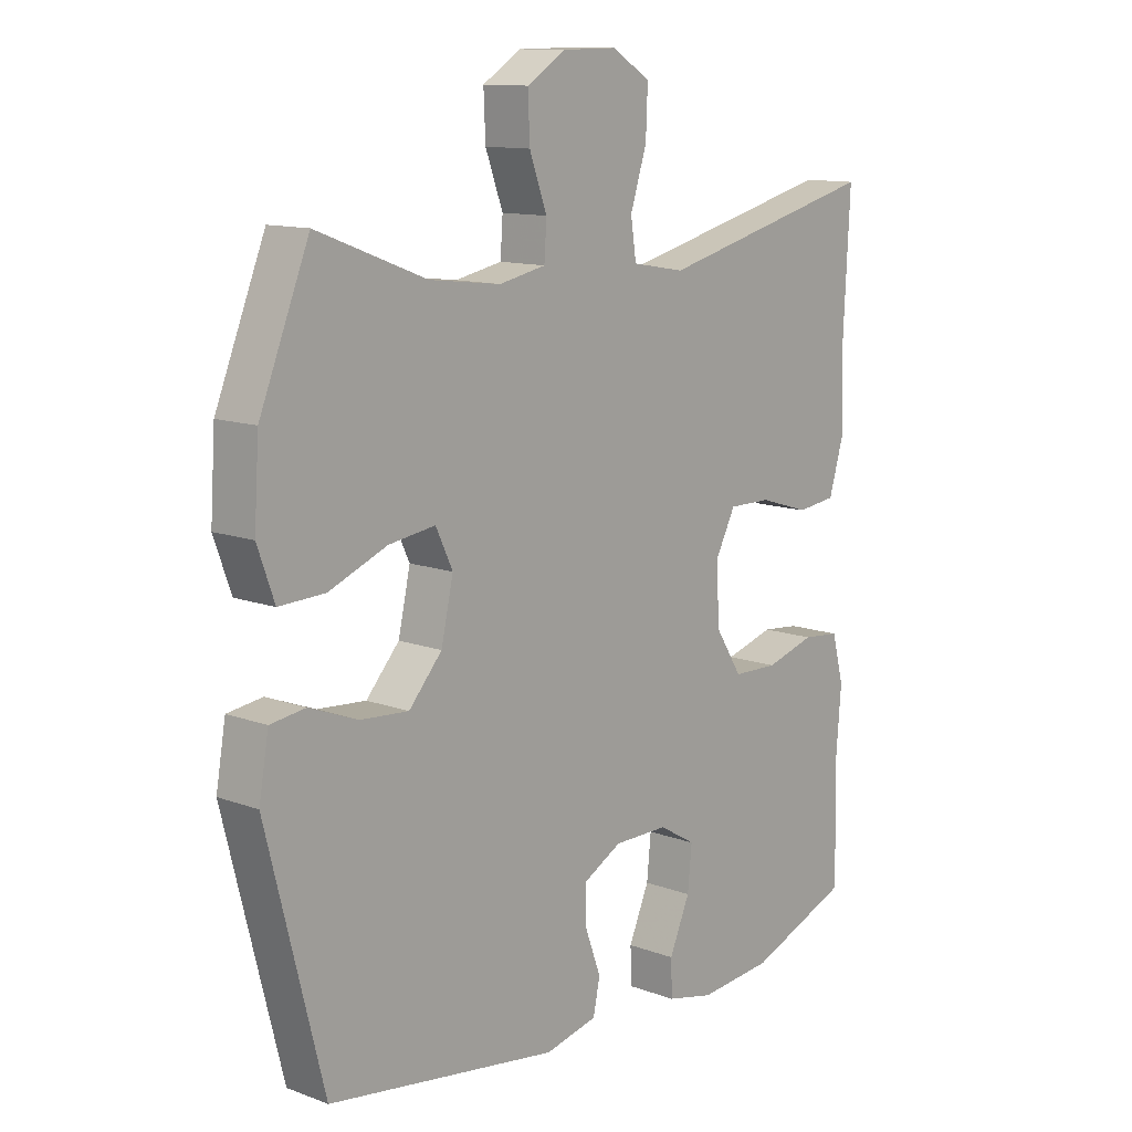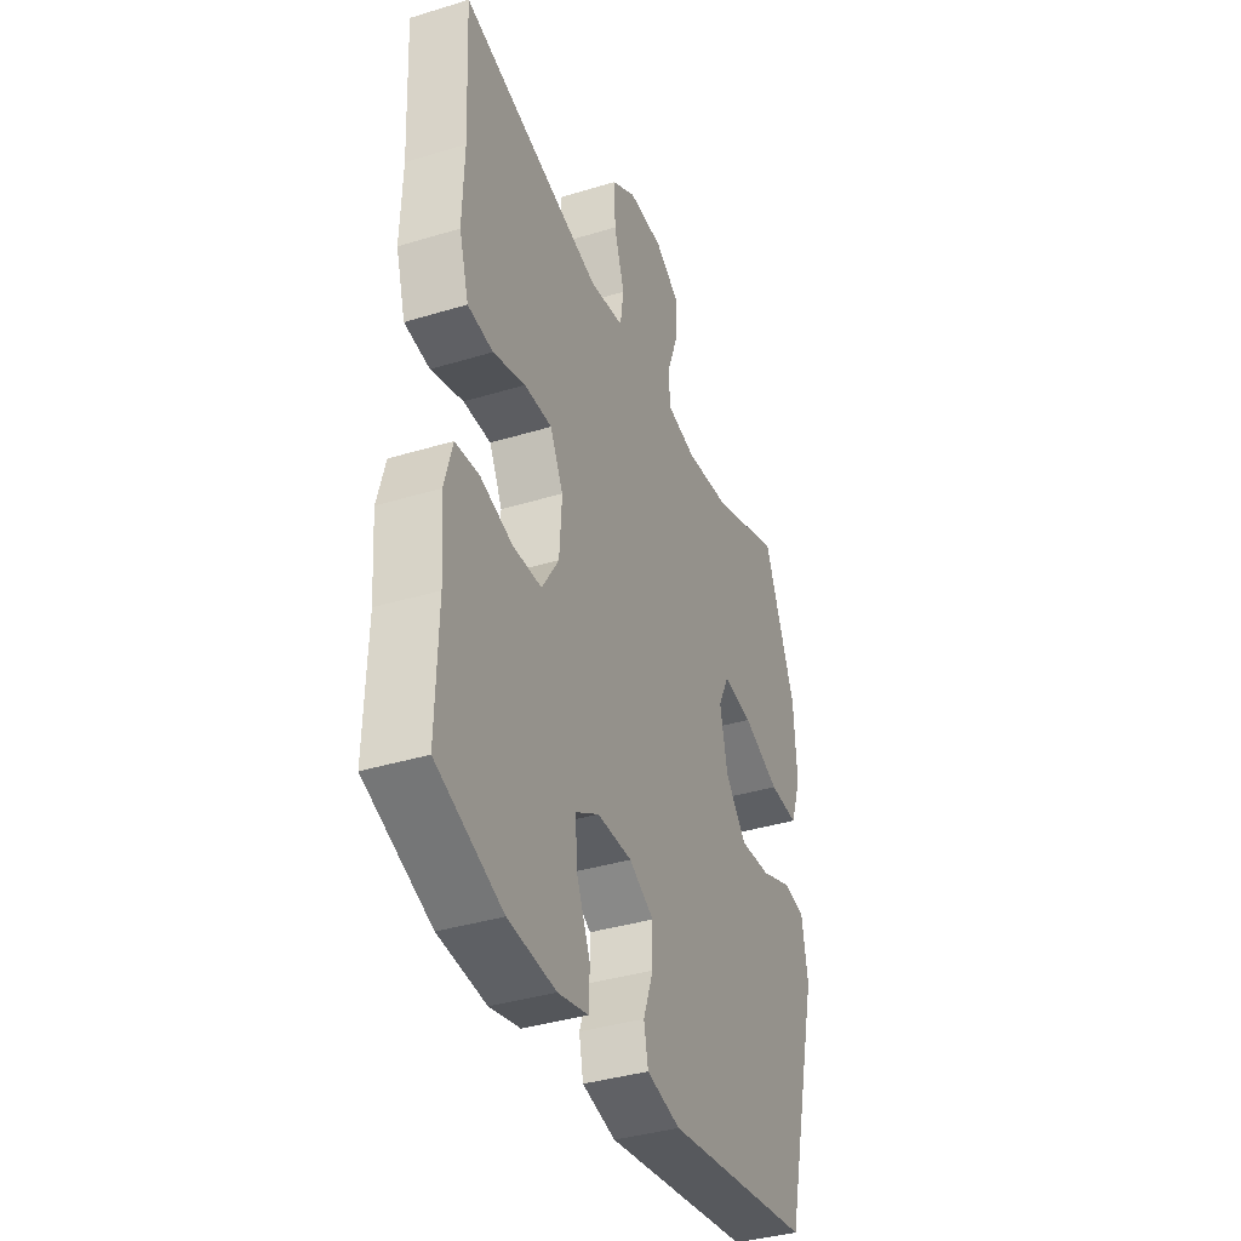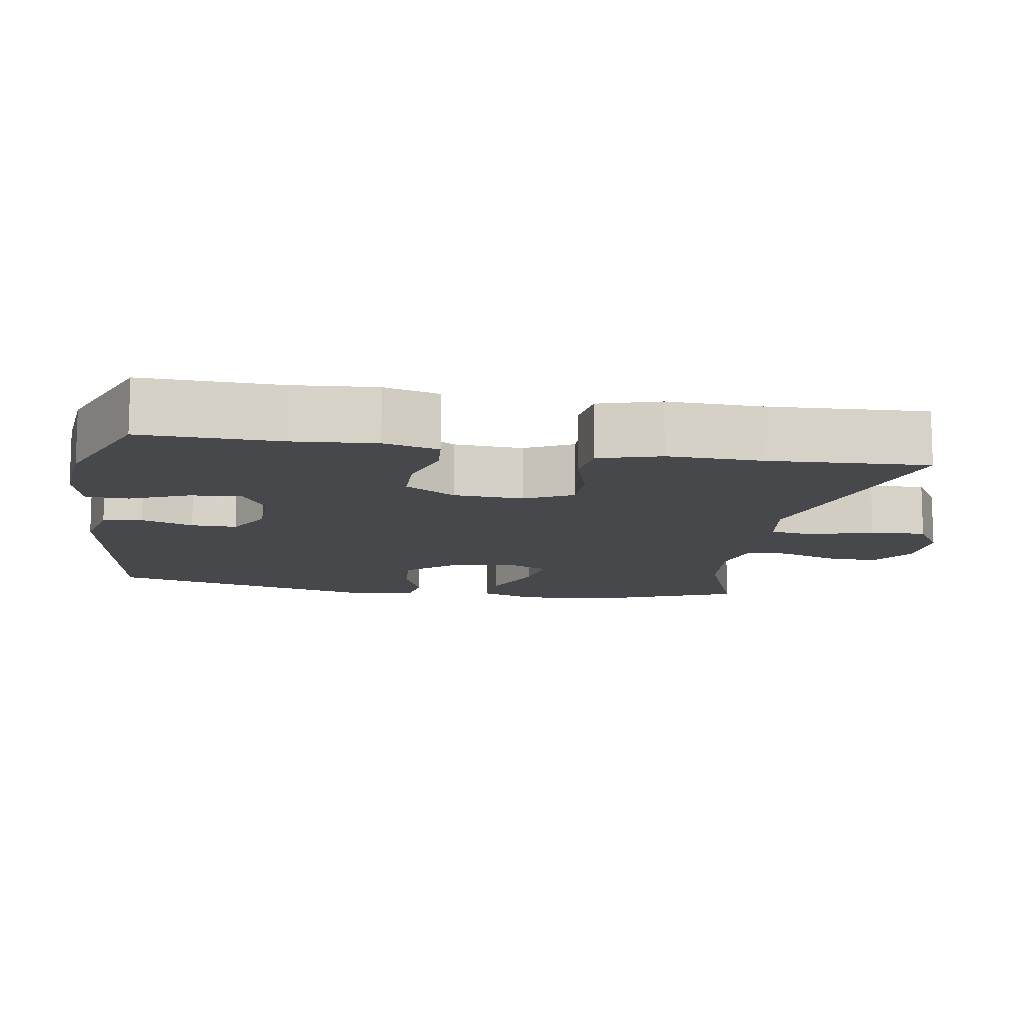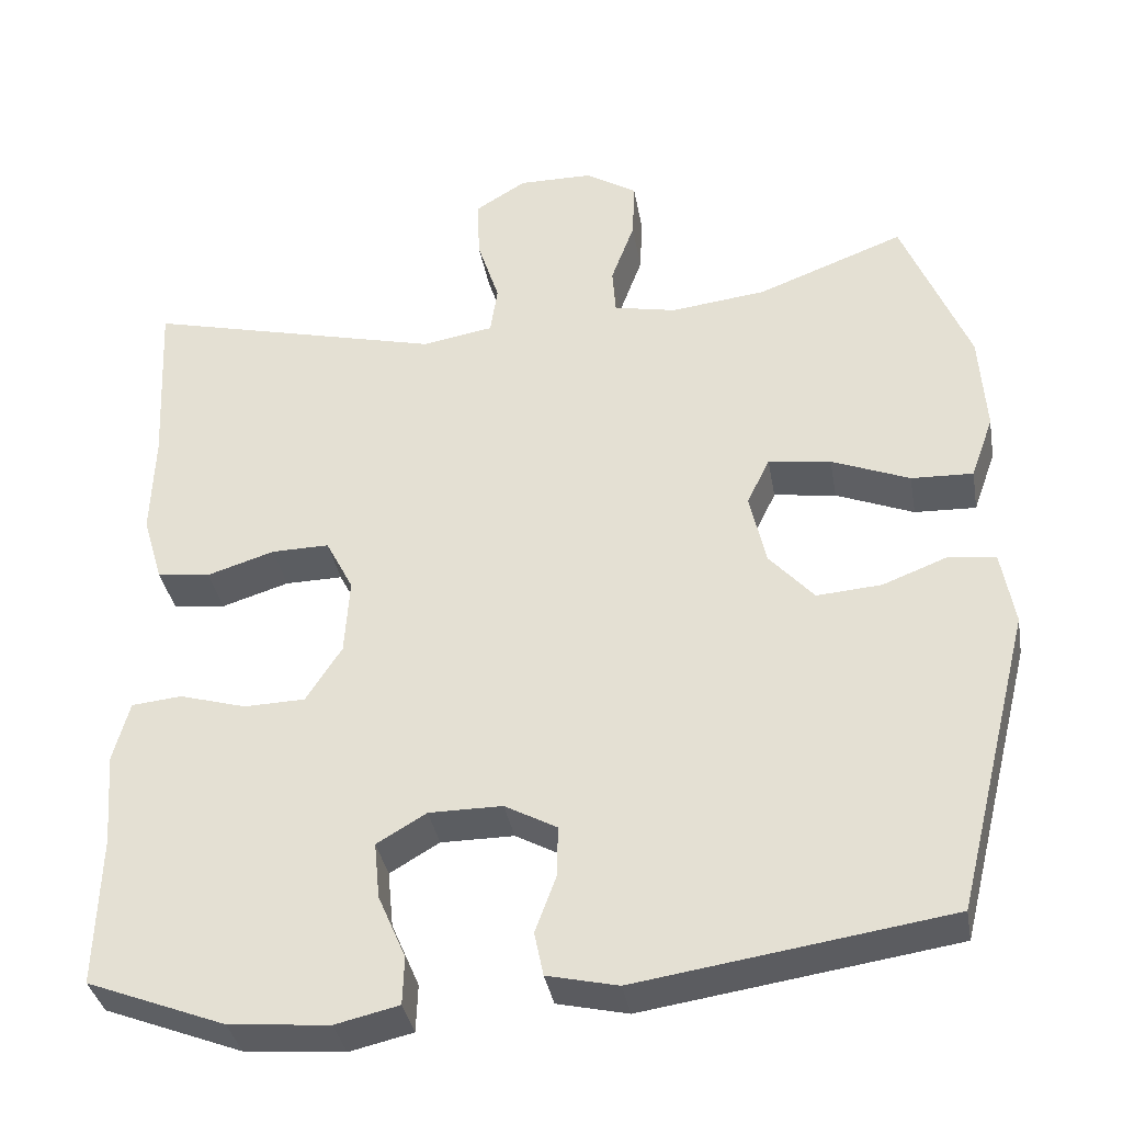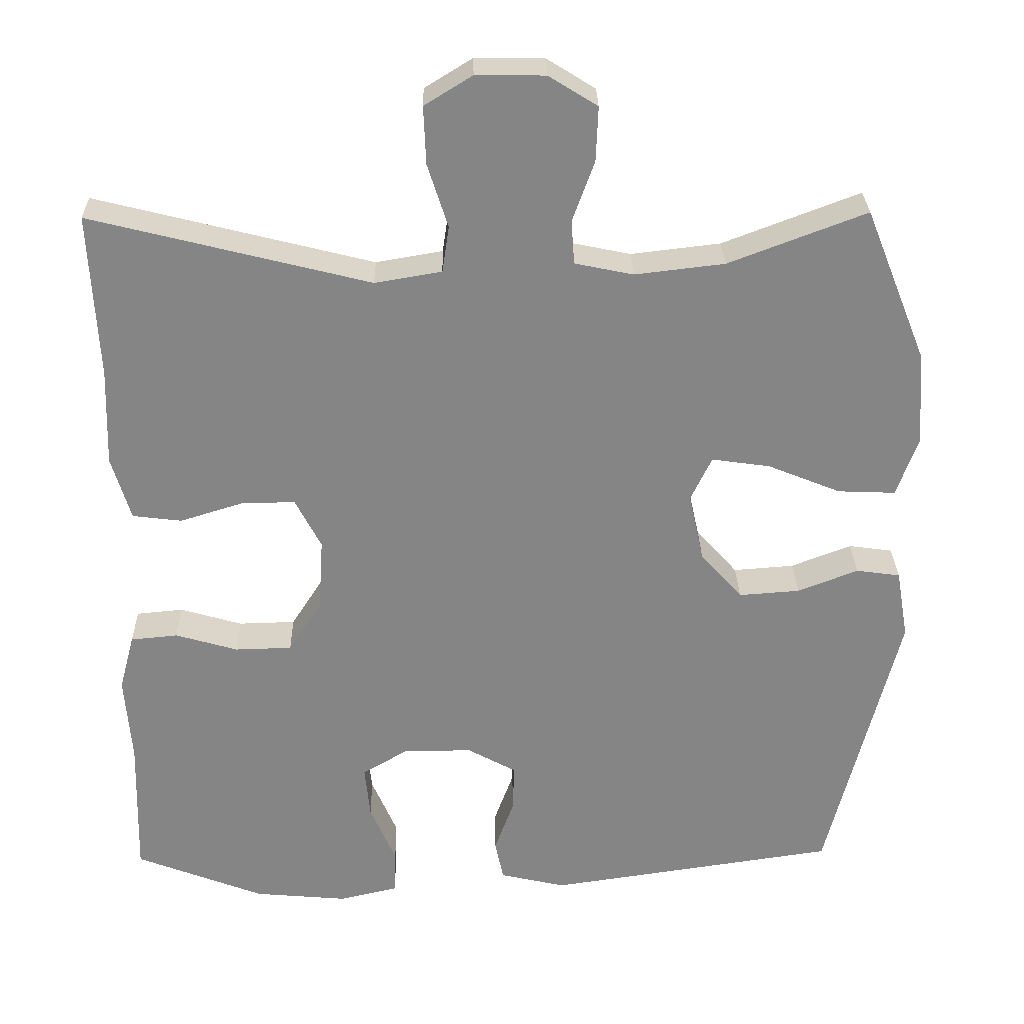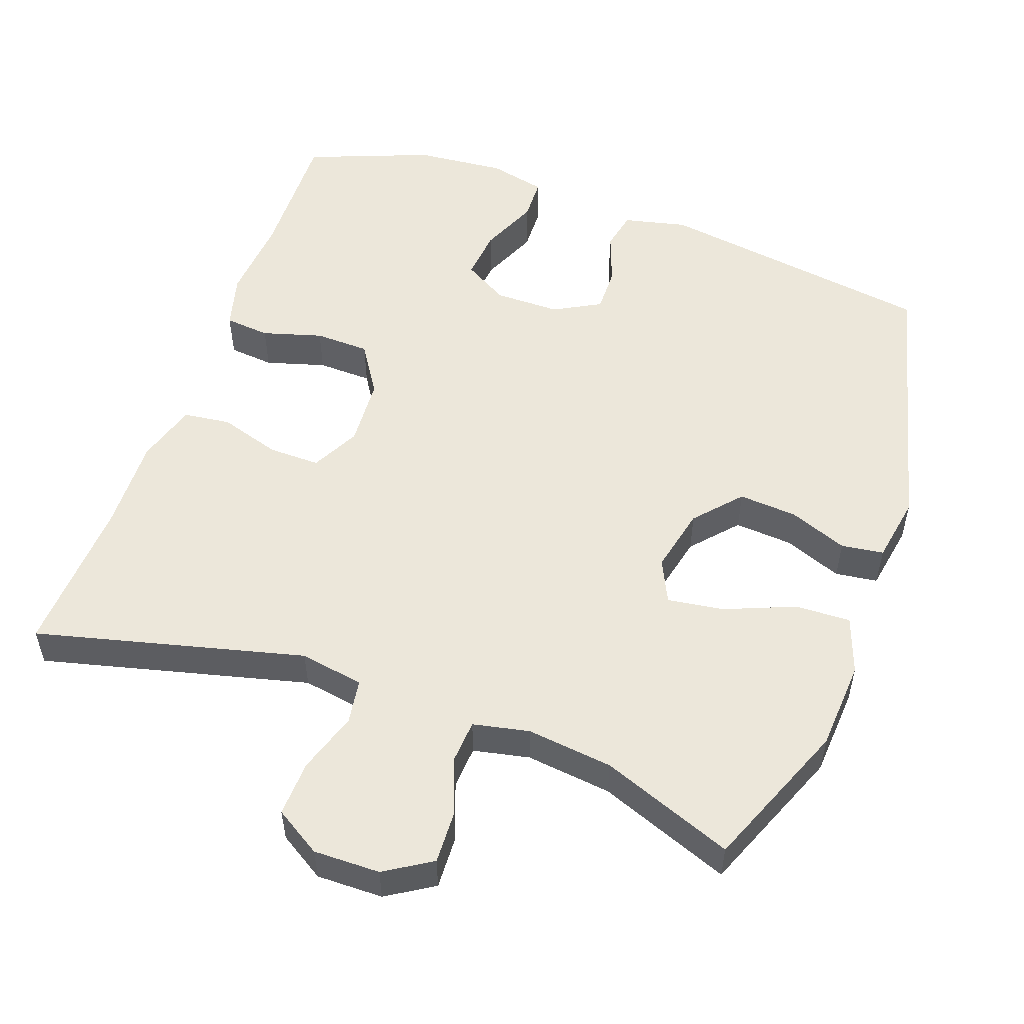
<metadata>
{"format":"obj","ext":"obj","renderer":"f3d","projection":"perspective","resolution":1024,"background":"white","views":[{"elev":12.1,"azim":131.1,"up":"+Z"},{"elev":-37.9,"azim":-68.8,"up":"+Z"},{"elev":-11.6,"azim":-99.5,"up":"+Y"},{"elev":-36.1,"azim":9.9,"up":"+Z"},{"elev":28.3,"azim":-1.1,"up":"+Z"},{"elev":53.3,"azim":19.7,"up":"+Y"}]}
</metadata>
<code>
v -0.5 0.07 0.5
v -0.133 0.07 0.408
v -0.045 0.07 0.423
v -0.036 0.07 0.484
v -0.063 0.07 0.568
v -0.066 0.07 0.644
v -0.003 0.07 0.683
v 0.088 0.07 0.682
v 0.152 0.07 0.642
v 0.149 0.07 0.57
v 0.12 0.07 0.491
v 0.124 0.07 0.433
v 0.201 0.07 0.417
v 0.319 0.07 0.431
v 0.5 0.07 0.5
v 0.582 0.07 0.297
v 0.59 0.07 0.174
v 0.562 0.07 0.096
v 0.486 0.07 0.099
v 0.39 0.07 0.138
v 0.313 0.07 0.149
v 0.285 0.07 0.09
v 0.305 0.07 0
v 0.36 0.07 -0.062
v 0.44 0.07 -0.056
v 0.52 0.07 -0.025
v 0.578 0.07 -0.033
v 0.594 0.07 -0.125
v 0.5 0.07 -0.5
v 0.118 0.07 -0.557
v 0.031 0.07 -0.537
v 0.02 0.07 -0.483
v 0.046 0.07 -0.412
v 0.047 0.07 -0.35
v -0.017 0.07 -0.315
v -0.107 0.07 -0.315
v -0.168 0.07 -0.351
v -0.161 0.07 -0.421
v -0.127 0.07 -0.5
v -0.129 0.07 -0.559
v -0.207 0.07 -0.577
v -0.33 0.07 -0.566
v -0.5 0.07 -0.5
v -0.495 0.07 -0.314
v -0.504 0.07 -0.199
v -0.484 0.07 -0.124
v -0.422 0.07 -0.118
v -0.34 0.07 -0.142
v -0.265 0.07 -0.14
v -0.221 0.07 -0.071
v -0.215 0.07 0.024
v -0.249 0.07 0.09
v -0.32 0.07 0.089
v -0.403 0.07 0.063
v -0.468 0.07 0.071
v -0.493 0.07 0.155
v -0.489 0.07 0.283
v -0.5 0 0.5
v -0.133 0 0.408
v -0.045 0 0.423
v -0.036 0 0.484
v -0.063 0 0.568
v -0.066 0 0.644
v -0.003 0 0.683
v 0.088 0 0.682
v 0.152 0 0.642
v 0.149 0 0.57
v 0.12 0 0.491
v 0.124 0 0.433
v 0.201 0 0.417
v 0.319 0 0.431
v 0.5 0 0.5
v 0.582 0 0.297
v 0.59 0 0.174
v 0.562 0 0.096
v 0.486 0 0.099
v 0.39 0 0.138
v 0.313 0 0.149
v 0.285 0 0.09
v 0.305 0 0
v 0.36 0 -0.062
v 0.44 0 -0.056
v 0.52 0 -0.025
v 0.578 0 -0.033
v 0.594 0 -0.125
v 0.5 0 -0.5
v 0.118 0 -0.557
v 0.031 0 -0.537
v 0.02 0 -0.483
v 0.046 0 -0.412
v 0.047 0 -0.35
v -0.017 0 -0.315
v -0.107 0 -0.315
v -0.168 0 -0.351
v -0.161 0 -0.421
v -0.127 0 -0.5
v -0.129 0 -0.559
v -0.207 0 -0.577
v -0.33 0 -0.566
v -0.5 0 -0.5
v -0.495 0 -0.314
v -0.504 0 -0.199
v -0.484 0 -0.124
v -0.422 0 -0.118
v -0.34 0 -0.142
v -0.265 0 -0.14
v -0.221 0 -0.071
v -0.215 0 0.024
v -0.249 0 0.09
v -0.32 0 0.089
v -0.403 0 0.063
v -0.468 0 0.071
v -0.493 0 0.155
v -0.489 0 0.283
f 55 56 57
f 54 55 57
f 53 54 57
f 57 1 2
f 53 57 2
f 52 53 2
f 51 52 2 3
f 50 51 3
f 46 47 48
f 45 46 48
f 44 45 48
f 43 44 48
f 42 43 48
f 41 42 48
f 40 41 48
f 39 40 48
f 38 39 48
f 37 38 48 49
f 36 37 49 50
f 31 32 33
f 30 31 33
f 29 30 33
f 28 29 33
f 27 28 33
f 26 27 33
f 25 26 33
f 24 25 33 34
f 23 24 34 35
f 18 19 20
f 17 18 20
f 16 17 20
f 15 16 20
f 14 15 20
f 13 14 20 21
f 12 13 21 22
f 9 10 11
f 8 9 11
f 7 8 11
f 6 7 11
f 5 6 11
f 4 5 11
f 3 4 11 12
f 35 36 50
f 23 35 50
f 22 23 50
f 12 22 50
f 3 12 50
f 114 113 112
f 114 112 111
f 114 111 110
f 59 58 114
f 59 114 110
f 59 110 109
f 60 59 109 108
f 60 108 107
f 105 104 103
f 105 103 102
f 105 102 101
f 105 101 100
f 105 100 99
f 105 99 98
f 105 98 97
f 105 97 96
f 105 96 95
f 106 105 95 94
f 107 106 94 93
f 90 89 88
f 90 88 87
f 90 87 86
f 90 86 85
f 90 85 84
f 90 84 83
f 90 83 82
f 91 90 82 81
f 92 91 81 80
f 77 76 75
f 77 75 74
f 77 74 73
f 77 73 72
f 77 72 71
f 78 77 71 70
f 79 78 70 69
f 68 67 66
f 68 66 65
f 68 65 64
f 68 64 63
f 68 63 62
f 68 62 61
f 69 68 61 60
f 107 93 92
f 107 92 80
f 107 80 79
f 107 79 69
f 107 69 60
f 1 58 59 2
f 2 59 60 3
f 3 60 61 4
f 4 61 62 5
f 5 62 63 6
f 6 63 64 7
f 7 64 65 8
f 8 65 66 9
f 9 66 67 10
f 10 67 68 11
f 11 68 69 12
f 12 69 70 13
f 13 70 71 14
f 14 71 72 15
f 15 72 73 16
f 16 73 74 17
f 17 74 75 18
f 18 75 76 19
f 19 76 77 20
f 20 77 78 21
f 21 78 79 22
f 22 79 80 23
f 23 80 81 24
f 24 81 82 25
f 25 82 83 26
f 26 83 84 27
f 27 84 85 28
f 28 85 86 29
f 29 86 87 30
f 30 87 88 31
f 31 88 89 32
f 32 89 90 33
f 33 90 91 34
f 34 91 92 35
f 35 92 93 36
f 36 93 94 37
f 37 94 95 38
f 38 95 96 39
f 39 96 97 40
f 40 97 98 41
f 41 98 99 42
f 42 99 100 43
f 43 100 101 44
f 44 101 102 45
f 45 102 103 46
f 46 103 104 47
f 47 104 105 48
f 48 105 106 49
f 49 106 107 50
f 50 107 108 51
f 51 108 109 52
f 52 109 110 53
f 53 110 111 54
f 54 111 112 55
f 55 112 113 56
f 56 113 114 57
f 57 114 58 1

</code>
